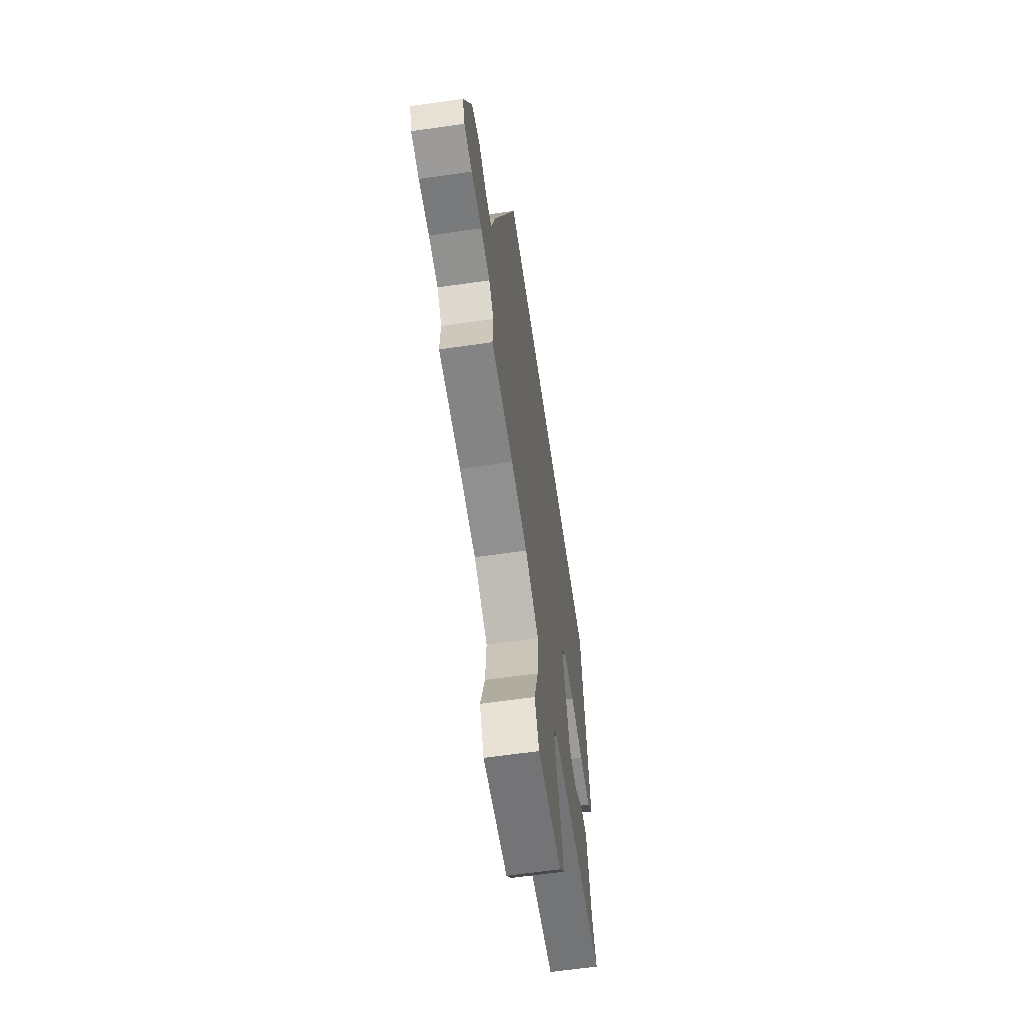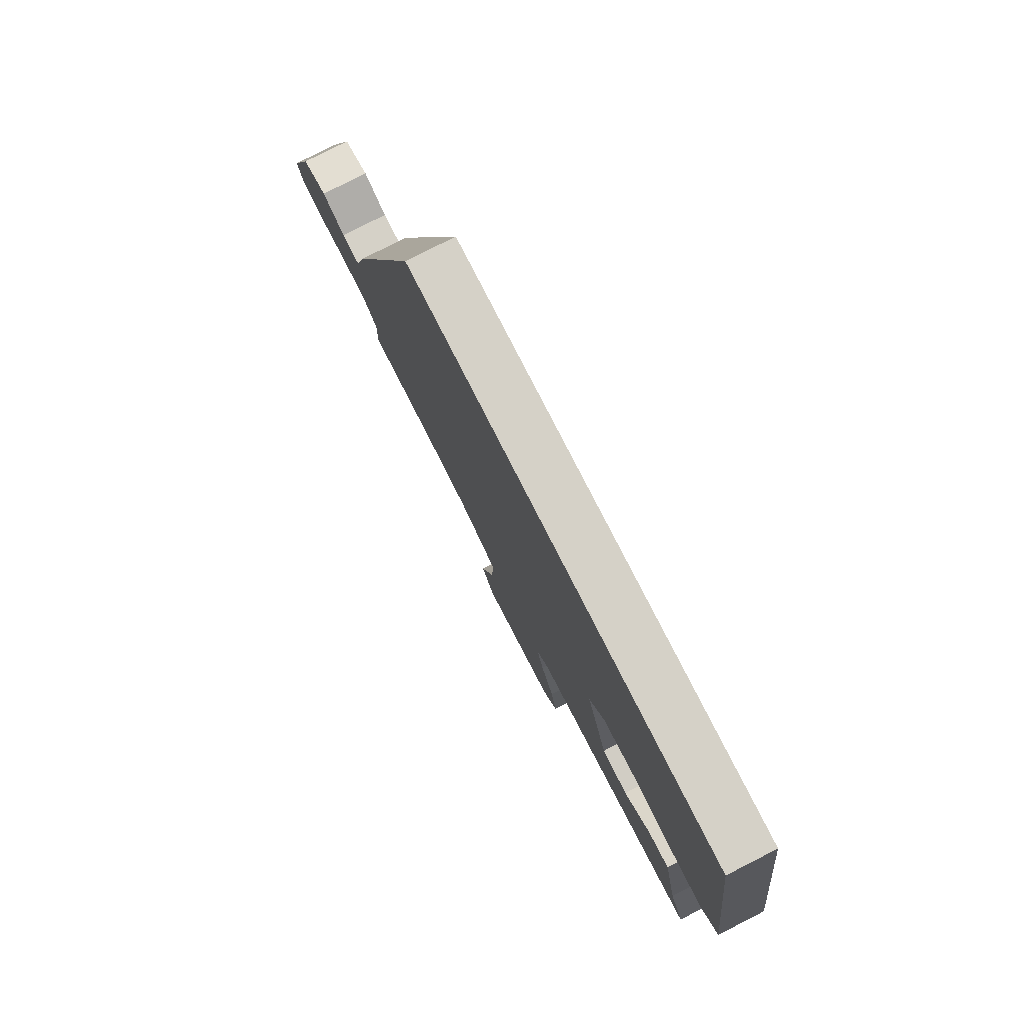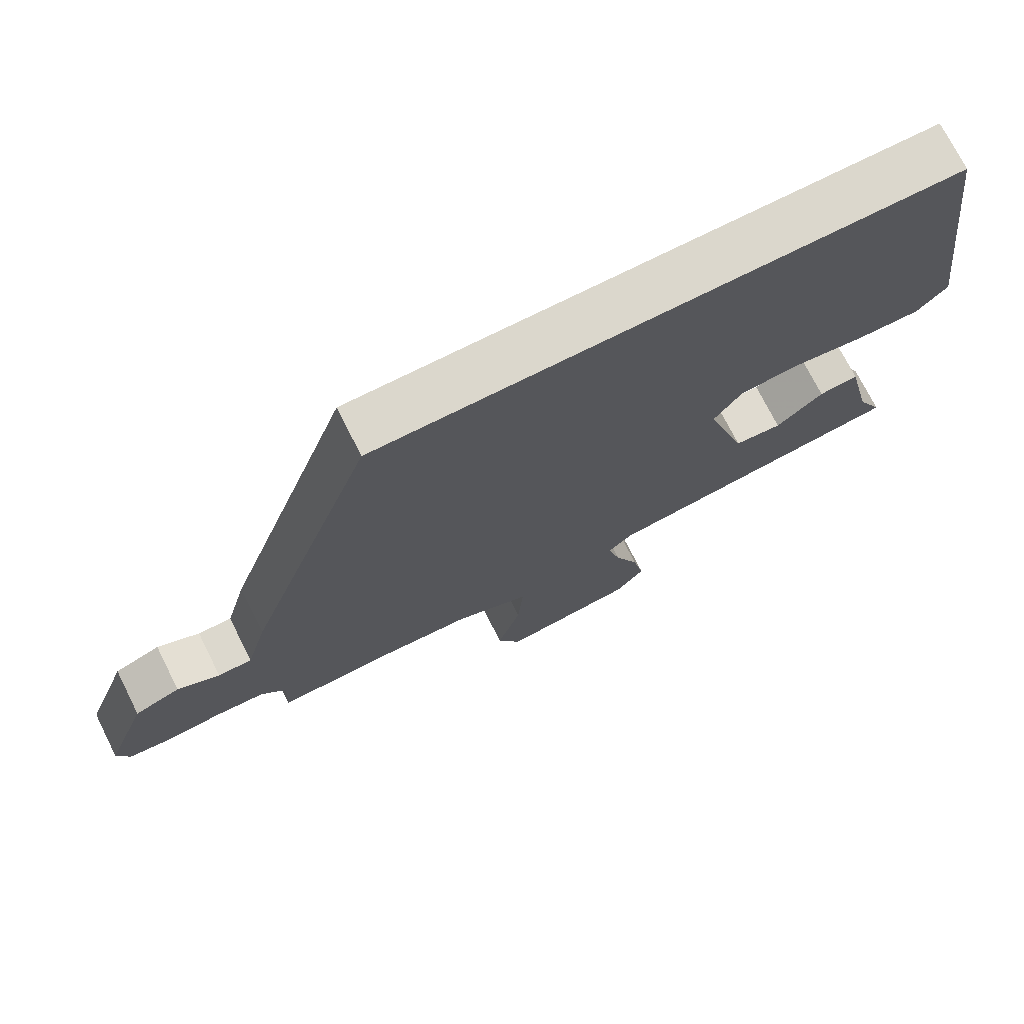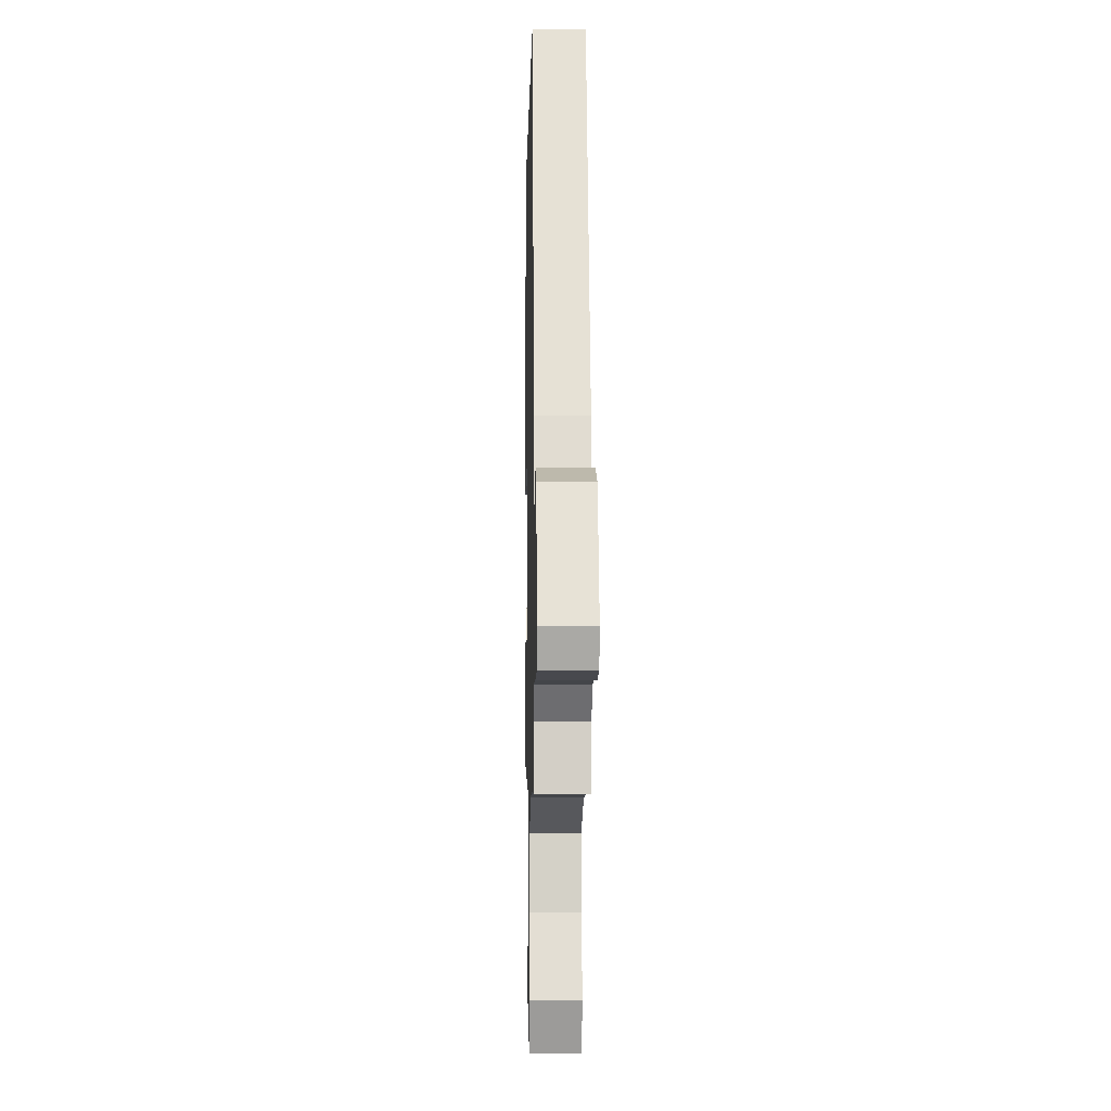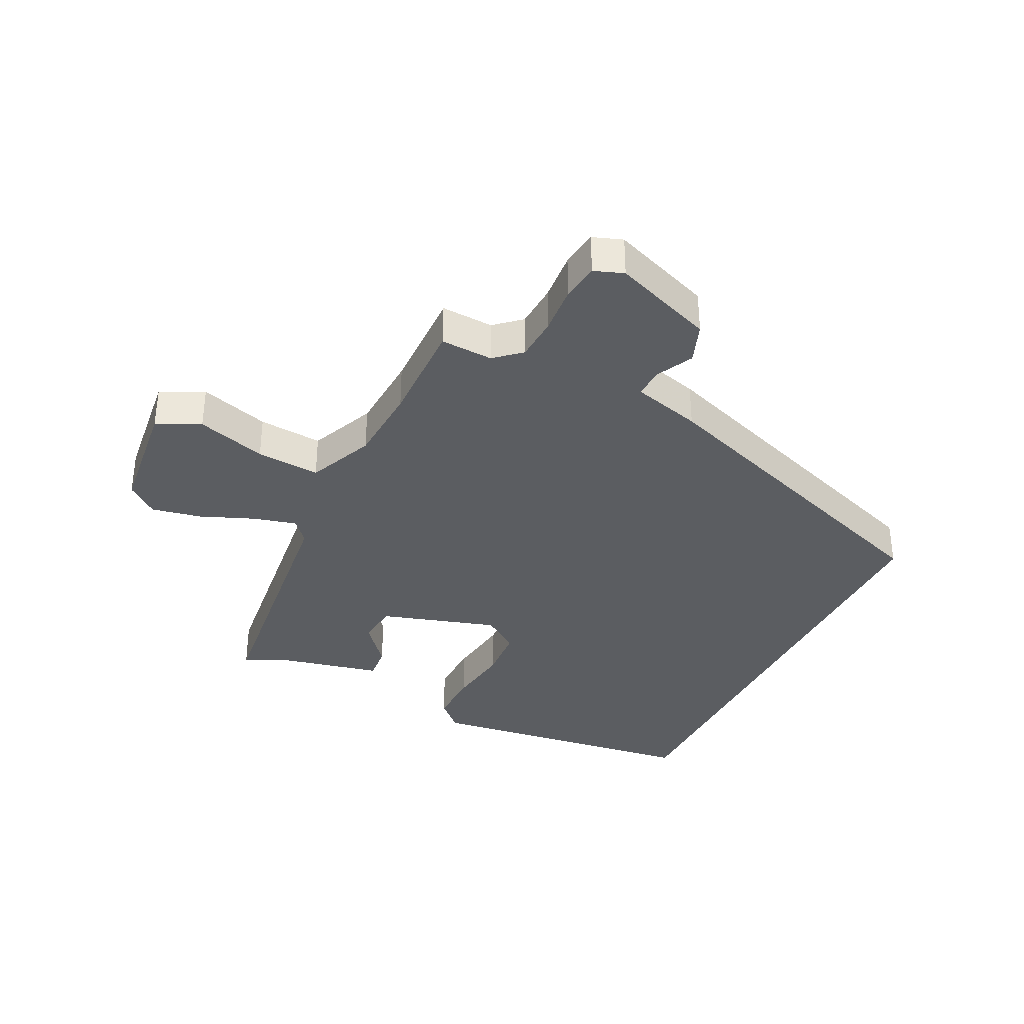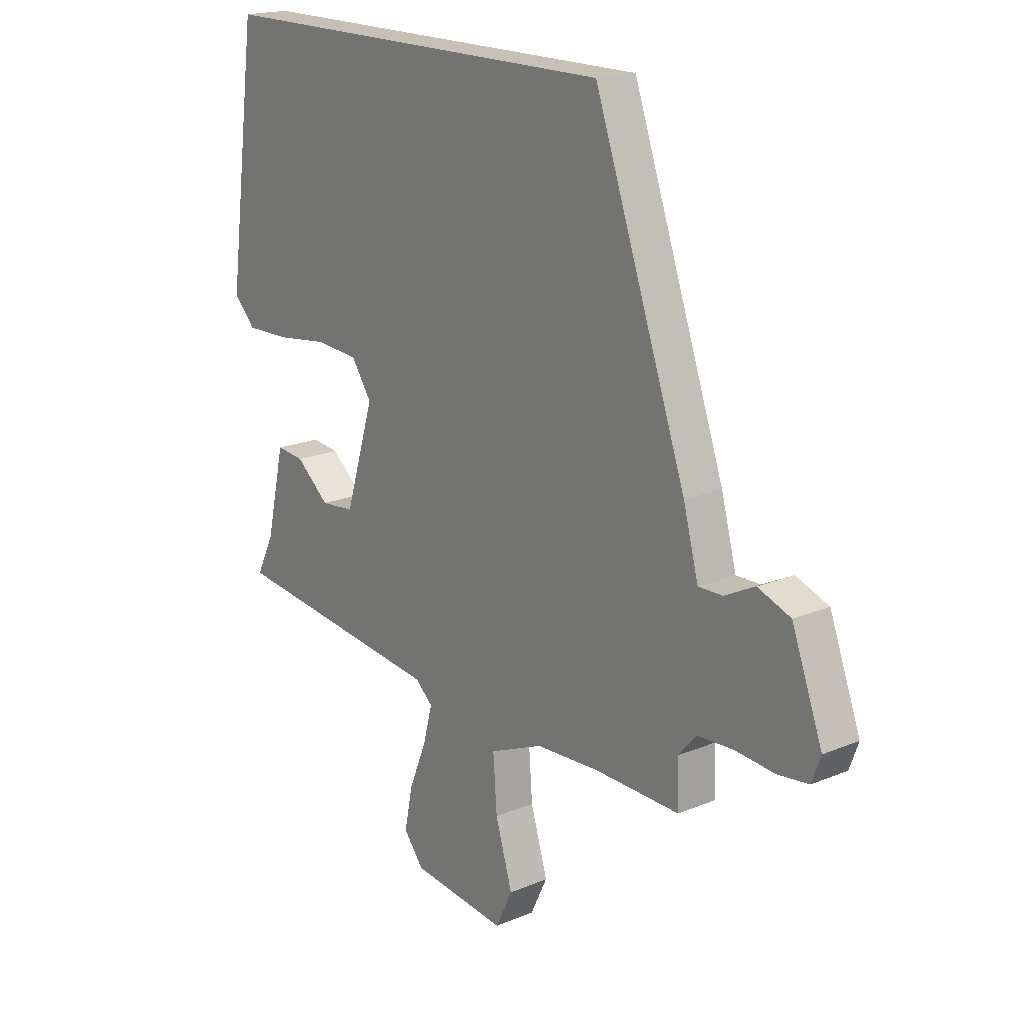
<metadata>
{"format":"obj","ext":"obj","renderer":"f3d","projection":"perspective","resolution":1024,"background":"white","views":[{"elev":-62.8,"azim":-81.7,"up":"+Z"},{"elev":78.7,"azim":63.0,"up":"+Z"},{"elev":73.3,"azim":-26.7,"up":"+Z"},{"elev":-5.5,"azim":-91.2,"up":"+Z"},{"elev":-35.5,"azim":-116.3,"up":"+Y"},{"elev":18.5,"azim":-128.7,"up":"+Z"}]}
</metadata>
<code>
v -0.358 0.07 0.5
v 0.487 0.07 0.5
v 0.549 0.07 0.034
v 0.504 0.07 -0.012
v 0.412 0.07 -0.01
v 0.306 0.07 0.004
v 0.217 0.07 -0.003
v 0.175 0.07 -0.064
v 0.235 0.07 -0.258
v 0.305 0.07 -0.265
v 0.374 0.07 -0.207
v 0.432 0.07 -0.201
v 0.47 0.07 -0.367
v 0.507 0.07 -0.442
v 0.06 0.07 -0.495
v 0.024 0.07 -0.527
v 0.043 0.07 -0.599
v 0.079 0.07 -0.687
v 0.096 0.07 -0.77
v 0.055 0.07 -0.822
v -0.142 0.07 -0.845
v -0.177 0.07 -0.773
v -0.142 0.07 -0.657
v -0.134 0.07 -0.551
v -0.244 0.07 -0.504
v -0.375 0.07 -0.497
v -0.551 0.07 -0.501
v -0.547 0.07 -0.414
v -0.585 0.07 -0.371
v -0.658 0.07 -0.367
v -0.74 0.07 -0.374
v -0.803 0.07 -0.366
v -0.821 0.07 -0.317
v -0.758 0.07 -0.148
v -0.691 0.07 -0.123
v -0.629 0.07 -0.154
v -0.579 0.07 -0.155
v -0.548 0.07 -0.04
v -0.358 0 0.5
v 0.487 0 0.5
v 0.549 0 0.034
v 0.504 0 -0.012
v 0.412 0 -0.01
v 0.306 0 0.004
v 0.217 0 -0.003
v 0.175 0 -0.064
v 0.235 0 -0.258
v 0.305 0 -0.265
v 0.374 0 -0.207
v 0.432 0 -0.201
v 0.47 0 -0.367
v 0.507 0 -0.442
v 0.06 0 -0.495
v 0.024 0 -0.527
v 0.043 0 -0.599
v 0.079 0 -0.687
v 0.096 0 -0.77
v 0.055 0 -0.822
v -0.142 0 -0.845
v -0.177 0 -0.773
v -0.142 0 -0.657
v -0.134 0 -0.551
v -0.244 0 -0.504
v -0.375 0 -0.497
v -0.551 0 -0.501
v -0.547 0 -0.414
v -0.585 0 -0.371
v -0.658 0 -0.367
v -0.74 0 -0.374
v -0.803 0 -0.366
v -0.821 0 -0.317
v -0.758 0 -0.148
v -0.691 0 -0.123
v -0.629 0 -0.154
v -0.579 0 -0.155
v -0.548 0 -0.04
f 37 38 1 2
f 33 34 35 36
f 33 36 37
f 30 31 32 33
f 29 30 33 37
f 28 29 37 2
f 26 27 28 2
f 20 21 22 23
f 20 23 24
f 17 18 19 20
f 16 17 20 24
f 15 16 24 25
f 13 14 15 25
f 10 11 12 13
f 9 10 13 25
f 3 4 5 6
f 3 6 7
f 2 3 7
f 26 2 7 8
f 8 9 25 26
f 40 39 76 75
f 74 73 72 71
f 75 74 71
f 71 70 69 68
f 75 71 68 67
f 40 75 67 66
f 40 66 65 64
f 61 60 59 58
f 62 61 58
f 58 57 56 55
f 62 58 55 54
f 63 62 54 53
f 63 53 52 51
f 51 50 49 48
f 63 51 48 47
f 44 43 42 41
f 45 44 41
f 45 41 40
f 46 45 40 64
f 64 63 47 46
f 1 39 40 2
f 2 40 41 3
f 3 41 42 4
f 4 42 43 5
f 5 43 44 6
f 6 44 45 7
f 7 45 46 8
f 8 46 47 9
f 9 47 48 10
f 10 48 49 11
f 11 49 50 12
f 12 50 51 13
f 13 51 52 14
f 14 52 53 15
f 15 53 54 16
f 16 54 55 17
f 17 55 56 18
f 18 56 57 19
f 19 57 58 20
f 20 58 59 21
f 21 59 60 22
f 22 60 61 23
f 23 61 62 24
f 24 62 63 25
f 25 63 64 26
f 26 64 65 27
f 27 65 66 28
f 28 66 67 29
f 29 67 68 30
f 30 68 69 31
f 31 69 70 32
f 32 70 71 33
f 33 71 72 34
f 34 72 73 35
f 35 73 74 36
f 36 74 75 37
f 37 75 76 38
f 38 76 39 1

</code>
